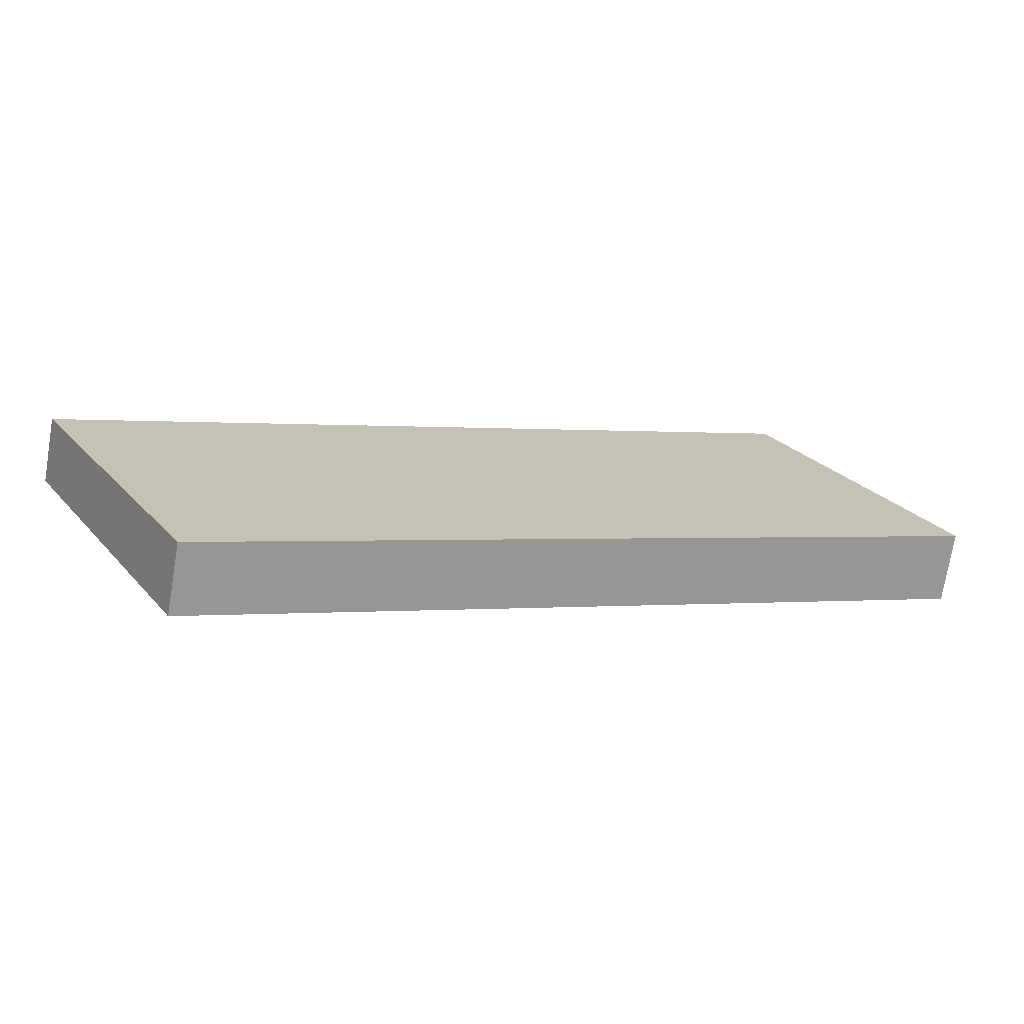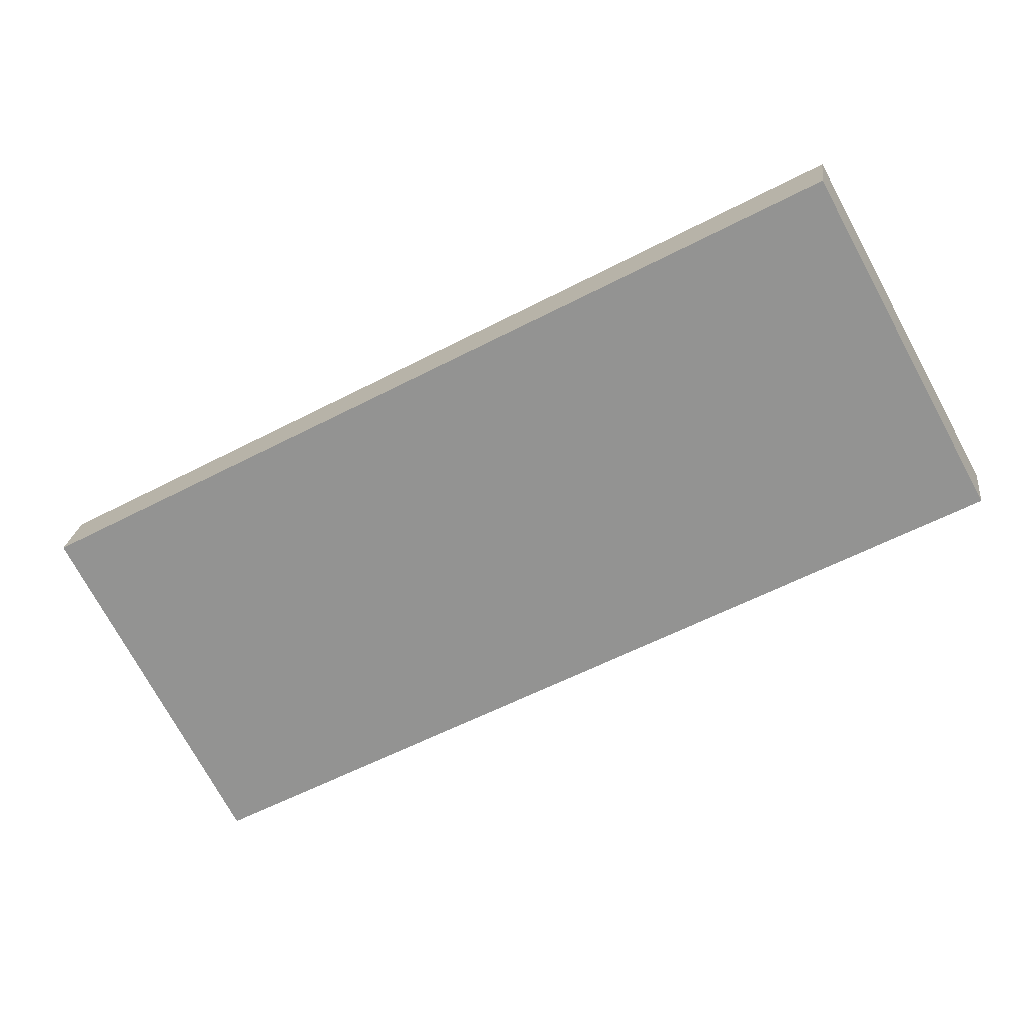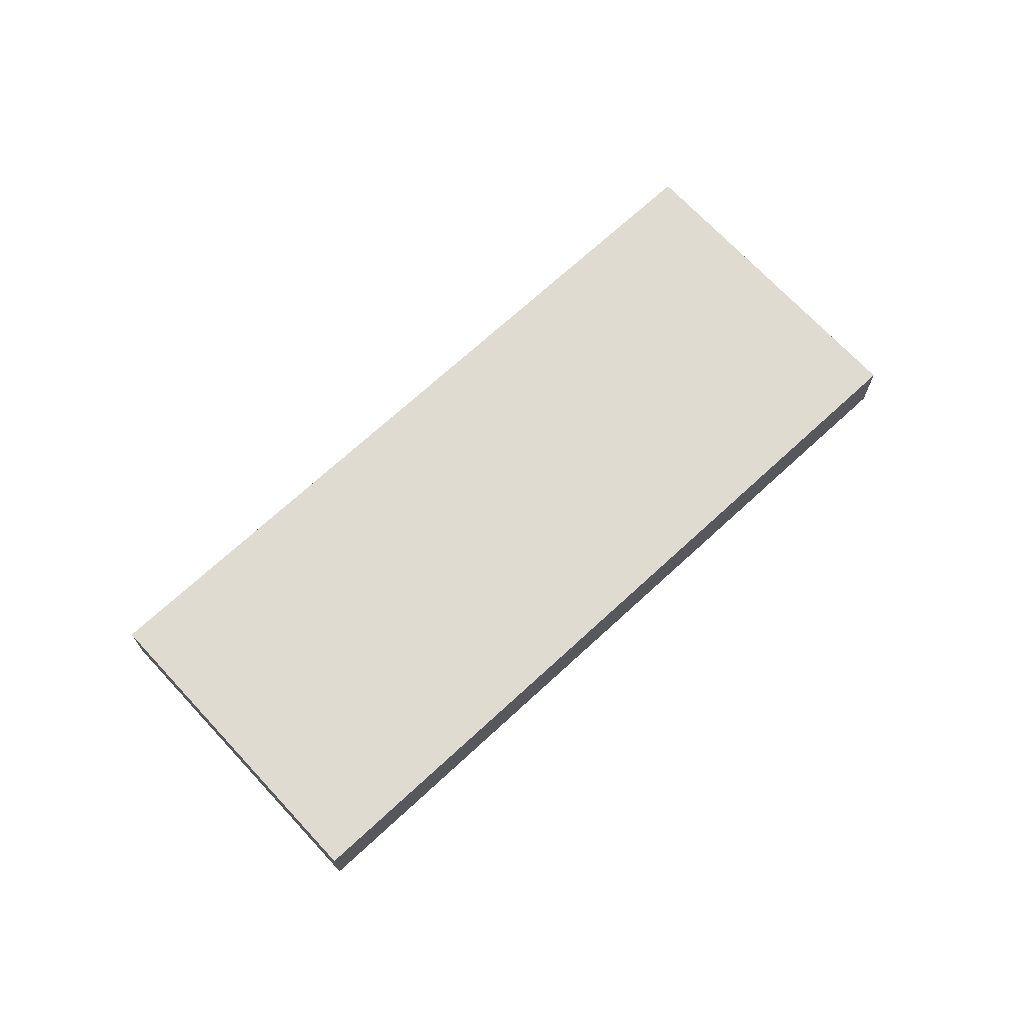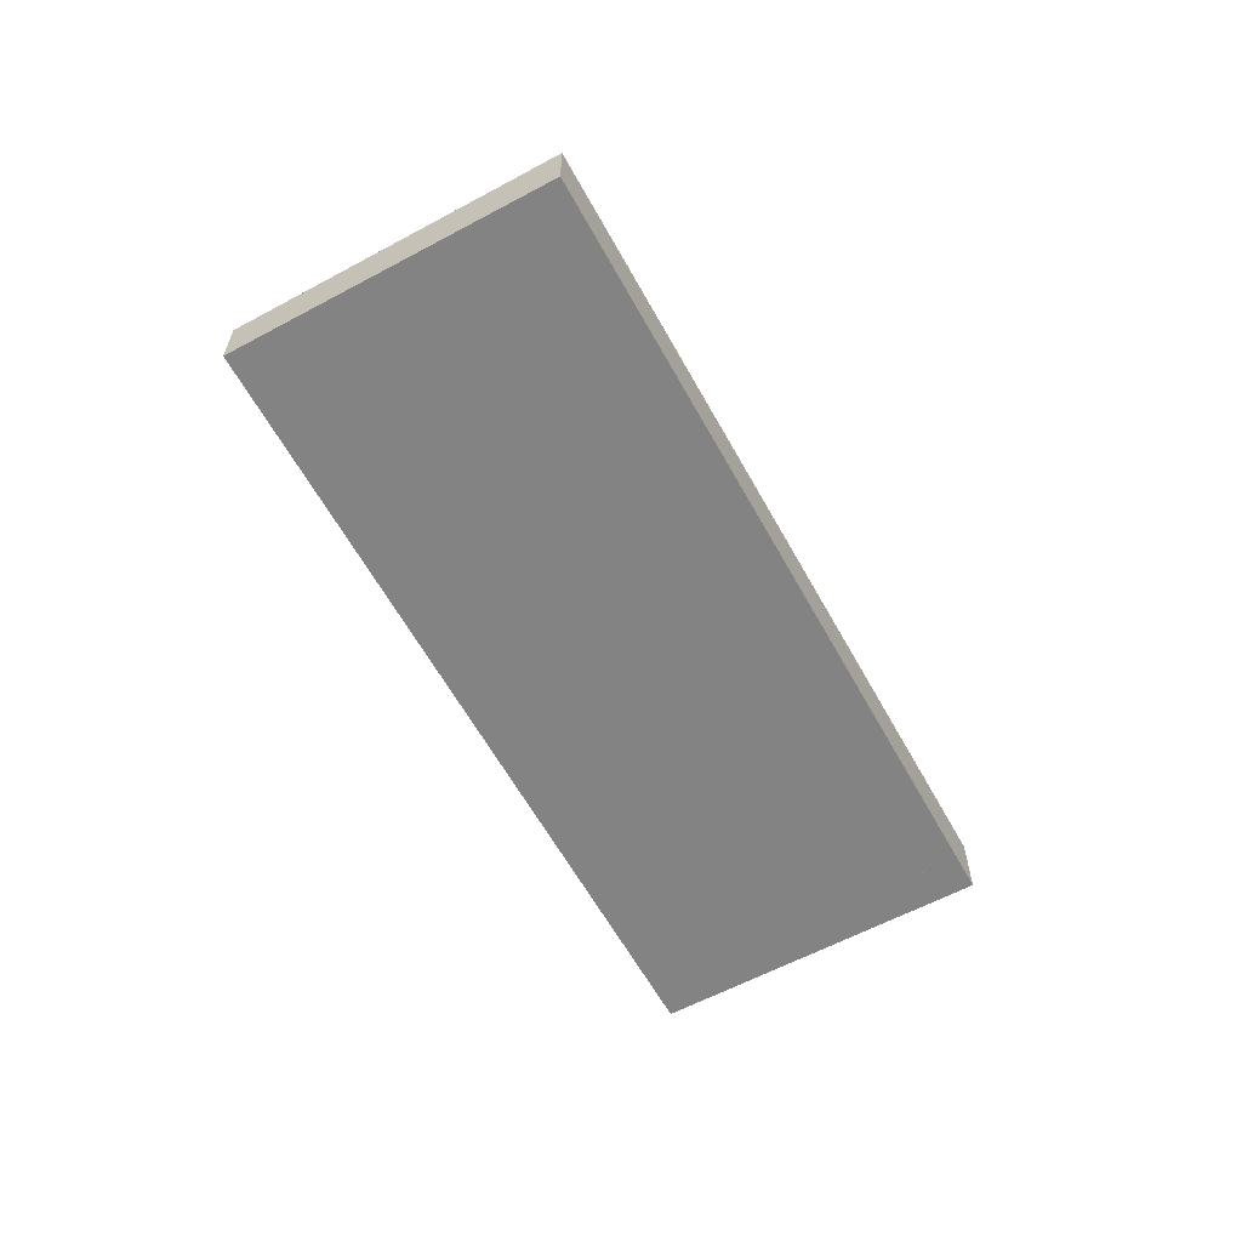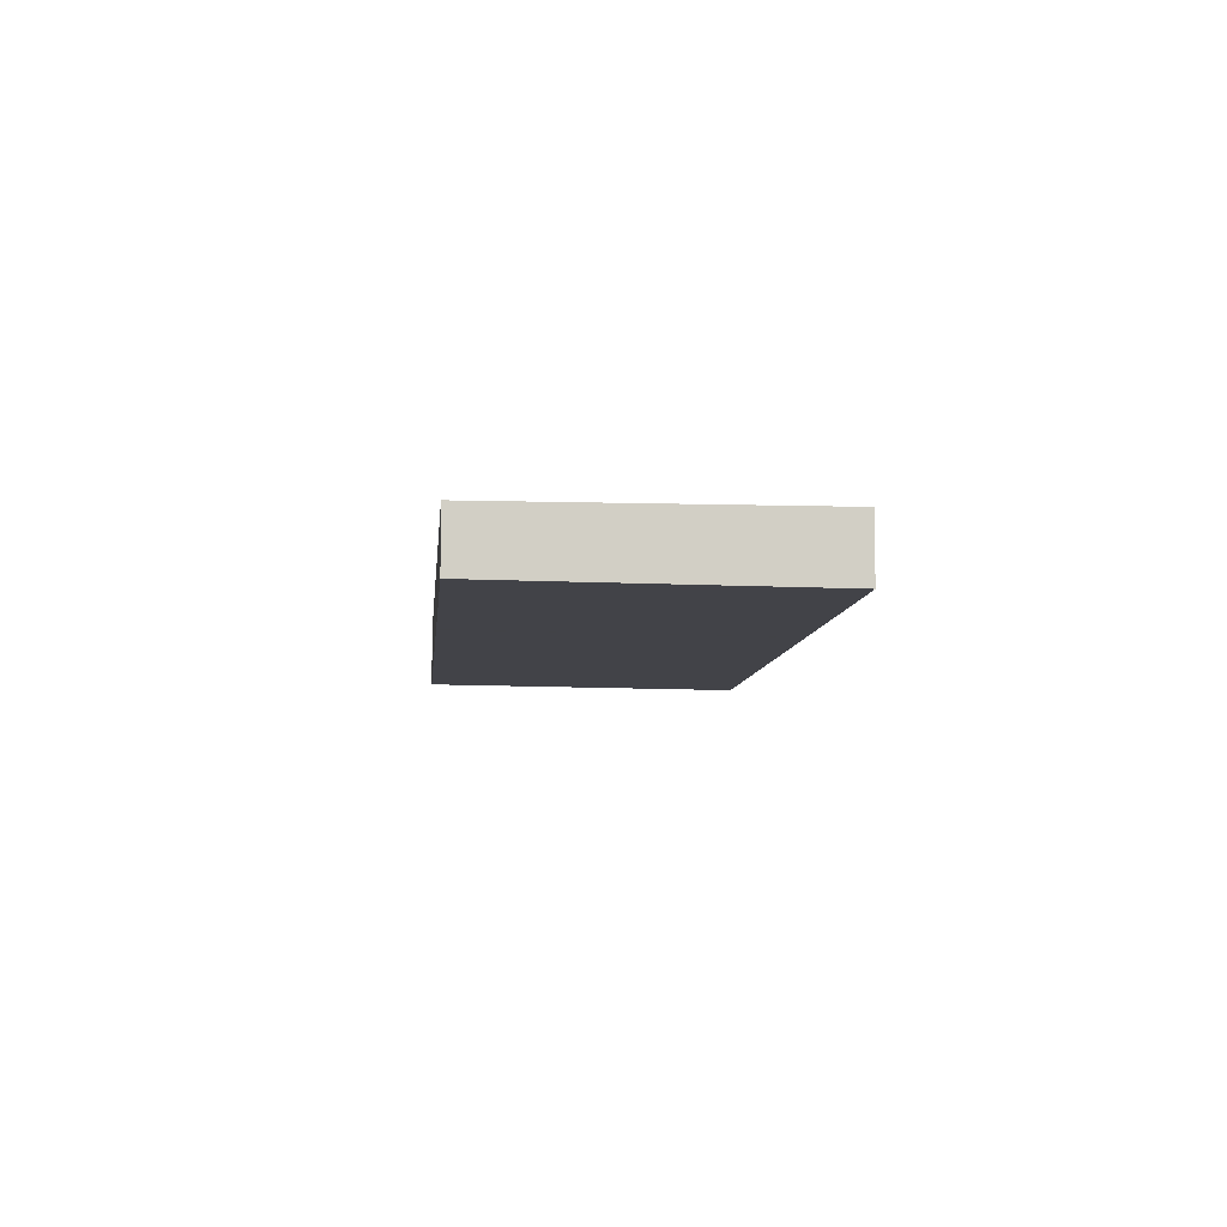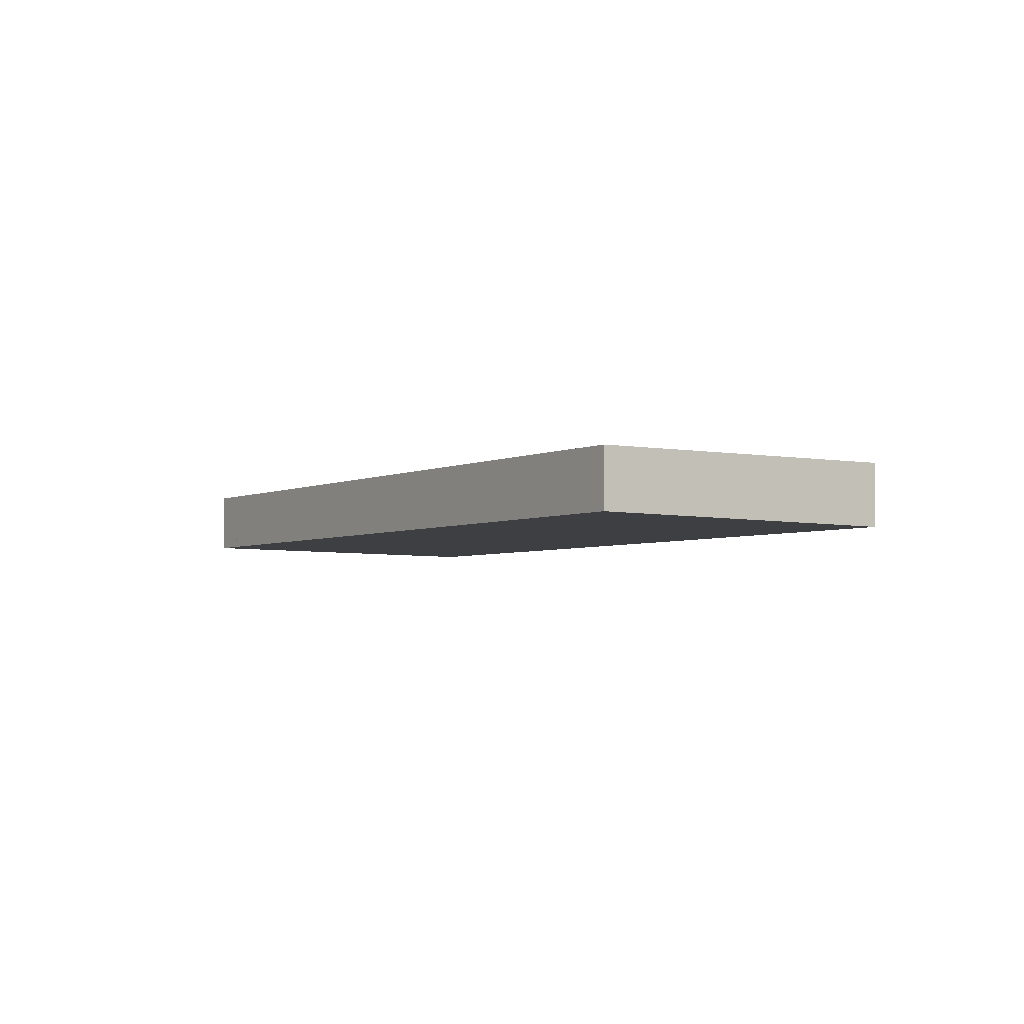
<metadata>
{"format":"obj","ext":"obj","renderer":"f3d","projection":"perspective","resolution":1024,"background":"white","views":[{"elev":-73.1,"azim":-9.4,"up":"+Y"},{"elev":22.1,"azim":7.1,"up":"+Y"},{"elev":69.9,"azim":-14.4,"up":"+Z"},{"elev":-61.3,"azim":-32.7,"up":"+Z"},{"elev":-7.3,"azim":-66.6,"up":"+Z"},{"elev":-3.7,"azim":-94.8,"up":"+Z"}]}
</metadata>
<code>
v -1496 -2053 -1.011
v -1494 -2057 -1.071
v -1505 -2064 -1.036
v -1508 -2059 -0.9758
v -1495 -2055 -1.042
v -1506 -2061 -1.007
v -1495 -2055 -1.04
v -1494 -2058 -1.07
v -1497 -2053 -1.009
v -1506 -2061 -1.008
v -1505 -2064 -1.037
v -1508 -2059 -0.9765
v -1505 -2061 -1.01
v -1504 -2063 -1.04
v -1507 -2058 -0.9794
v -1503 -2060 -1.016
v -1502 -2062 -1.046
v -1505 -2057 -0.9851
v -1504 -2060 -1.014
v -1503 -2062 -1.043
v -1506 -2058 -0.9826
v -1495 -2055 -1.04
v -1494 -2058 -1.07
v -1497 -2053 -1.009
v -1502 -2059 -1.02
v -1501 -2061 -1.05
v -1503 -2056 -0.9894
v -1499 -2058 -1.028
v -1498 -2060 -1.057
v -1501 -2055 -0.9969
v -1506 -2063 -1.024
v -1506 -2063 -1.024
v -1495 -2057 -1.057
v -1495 -2057 -1.057
v -1505 -2062 -1.027
v -1503 -2061 -1.031
v -1501 -2060 -1.037
v -1503 -2061 -1.033
v -1494 -2056 -1.059
v -1499 -2059 -1.045
v -1502 -2059 -1.02
v -1501 -2060 -1.037
v -1504 -2057 -0.9886
v -1501 -2061 -1.049
v -1502 -2059 -1.02
v -1501 -2060 -1.037
v -1503 -2056 -0.9893
v -1501 -2061 -1.05
v -1495 -2055 -1.042
v -1496 -2053 -1.011
v -1496 -2053 0
v -1495 -2055 0
v -1494 -2058 -1.07
v -1494 -2057 -1.071
v -1494 -2057 2.22e-16
v -1494 -2058 0
v -1506 -2063 -1.024
v -1505 -2064 -1.036
v -1505 -2064 2.22e-16
v -1506 -2063 0
v -1508 -2059 -0.9765
v -1508 -2059 -0.9758
v -1508 -2059 0
v -1508 -2059 0
v -1494 -2056 -1.059
v -1495 -2055 -1.042
v -1495 -2055 0
v -1494 -2056 0
v -1508 -2059 -0.9758
v -1506 -2061 -1.007
v -1506 -2061 0
v -1508 -2059 0
v -1498 -2060 -1.057
v -1494 -2058 -1.07
v -1494 -2058 0
v -1498 -2060 0
v -1497 -2053 -1.009
v -1497 -2053 -1.009
v -1497 -2053 0
v -1497 -2053 0
v -1505 -2064 -1.036
v -1505 -2064 -1.037
v -1505 -2064 -2.22e-16
v -1505 -2064 2.22e-16
v -1507 -2058 -0.9794
v -1508 -2059 -0.9765
v -1508 -2059 0
v -1507 -2058 -1.11e-16
v -1505 -2064 -1.037
v -1504 -2063 -1.04
v -1504 -2063 0
v -1505 -2064 -2.22e-16
v -1506 -2058 -0.9826
v -1507 -2058 -0.9794
v -1507 -2058 -1.11e-16
v -1506 -2058 1.11e-16
v -1503 -2062 -1.043
v -1502 -2062 -1.046
v -1502 -2062 0
v -1503 -2062 0
v -1504 -2057 -0.9886
v -1505 -2057 -0.9851
v -1505 -2057 0
v -1504 -2057 0
v -1504 -2063 -1.04
v -1503 -2062 -1.043
v -1503 -2062 0
v -1504 -2063 0
v -1505 -2057 -0.9851
v -1506 -2058 -0.9826
v -1506 -2058 1.11e-16
v -1505 -2057 0
v -1494 -2058 -1.07
v -1494 -2058 -1.07
v -1494 -2058 0
v -1494 -2058 0
v -1496 -2053 -1.011
v -1497 -2053 -1.009
v -1497 -2053 0
v -1496 -2053 0
v -1501 -2061 -1.05
v -1501 -2061 -1.05
v -1501 -2061 0
v -1501 -2061 0
v -1501 -2055 -0.9969
v -1503 -2056 -0.9894
v -1503 -2056 0
v -1501 -2055 1.11e-16
v -1501 -2061 -1.05
v -1498 -2060 -1.057
v -1498 -2060 0
v -1501 -2061 0
v -1497 -2053 -1.009
v -1501 -2055 -0.9969
v -1501 -2055 1.11e-16
v -1497 -2053 0
v -1506 -2061 -1.007
v -1506 -2063 -1.024
v -1506 -2063 0
v -1506 -2061 0
v -1494 -2057 -1.071
v -1494 -2056 -1.059
v -1494 -2056 0
v -1494 -2057 2.22e-16
v -1503 -2056 -0.9893
v -1504 -2057 -0.9886
v -1504 -2057 0
v -1503 -2056 0
v -1502 -2062 -1.046
v -1501 -2061 -1.049
v -1501 -2061 0
v -1502 -2062 0
v -1503 -2056 -0.9894
v -1503 -2056 -0.9893
v -1503 -2056 0
v -1503 -2056 0
v -1501 -2061 -1.049
v -1501 -2061 -1.05
v -1501 -2061 0
v -1501 -2061 0
v -1496 -2053 0
v -1494 -2057 0
v -1505 -2064 0
v -1508 -2059 0
f 10 6 4 12
f 32 6 10 31
f 34 7 22 33
f 22 7 9 24
f 31 10 13 35
f 13 10 12 15
f 35 13 19 36
f 19 13 15 21
f 42 38 16 41
f 41 16 18 43
f 36 19 16 38
f 21 18 16 19
f 33 22 5 39
f 24 1 5 22
f 37 25 28 40
f 28 25 27 30
f 40 28 7 34
f 30 9 7 28
f 31 11 3 32
f 33 23 8 34
f 35 14 11 31
f 36 20 14 35
f 44 17 38 42
f 38 17 20 36
f 39 2 23 33
f 40 29 26 37
f 34 8 29 40
f 46 42 41 45
f 45 41 43 47
f 48 44 42 46
f 45 25 37 46
f 47 27 25 45
f 46 37 26 48
f 50 51 52 49
f 54 55 56 53
f 58 59 60 57
f 62 63 64 61
f 66 67 68 65
f 70 71 72 69
f 74 75 76 73
f 78 79 80 77
f 82 83 84 81
f 86 87 88 85
f 90 91 92 89
f 94 95 96 93
f 98 99 100 97
f 102 103 104 101
f 106 107 108 105
f 110 111 112 109
f 114 115 116 113
f 118 119 120 117
f 122 123 124 121
f 126 127 128 125
f 130 131 132 129
f 134 135 136 133
f 138 139 140 137
f 142 143 144 141
f 146 147 148 145
f 150 151 152 149
f 154 155 156 153
f 158 159 160 157
f 162 163 164 161

</code>
